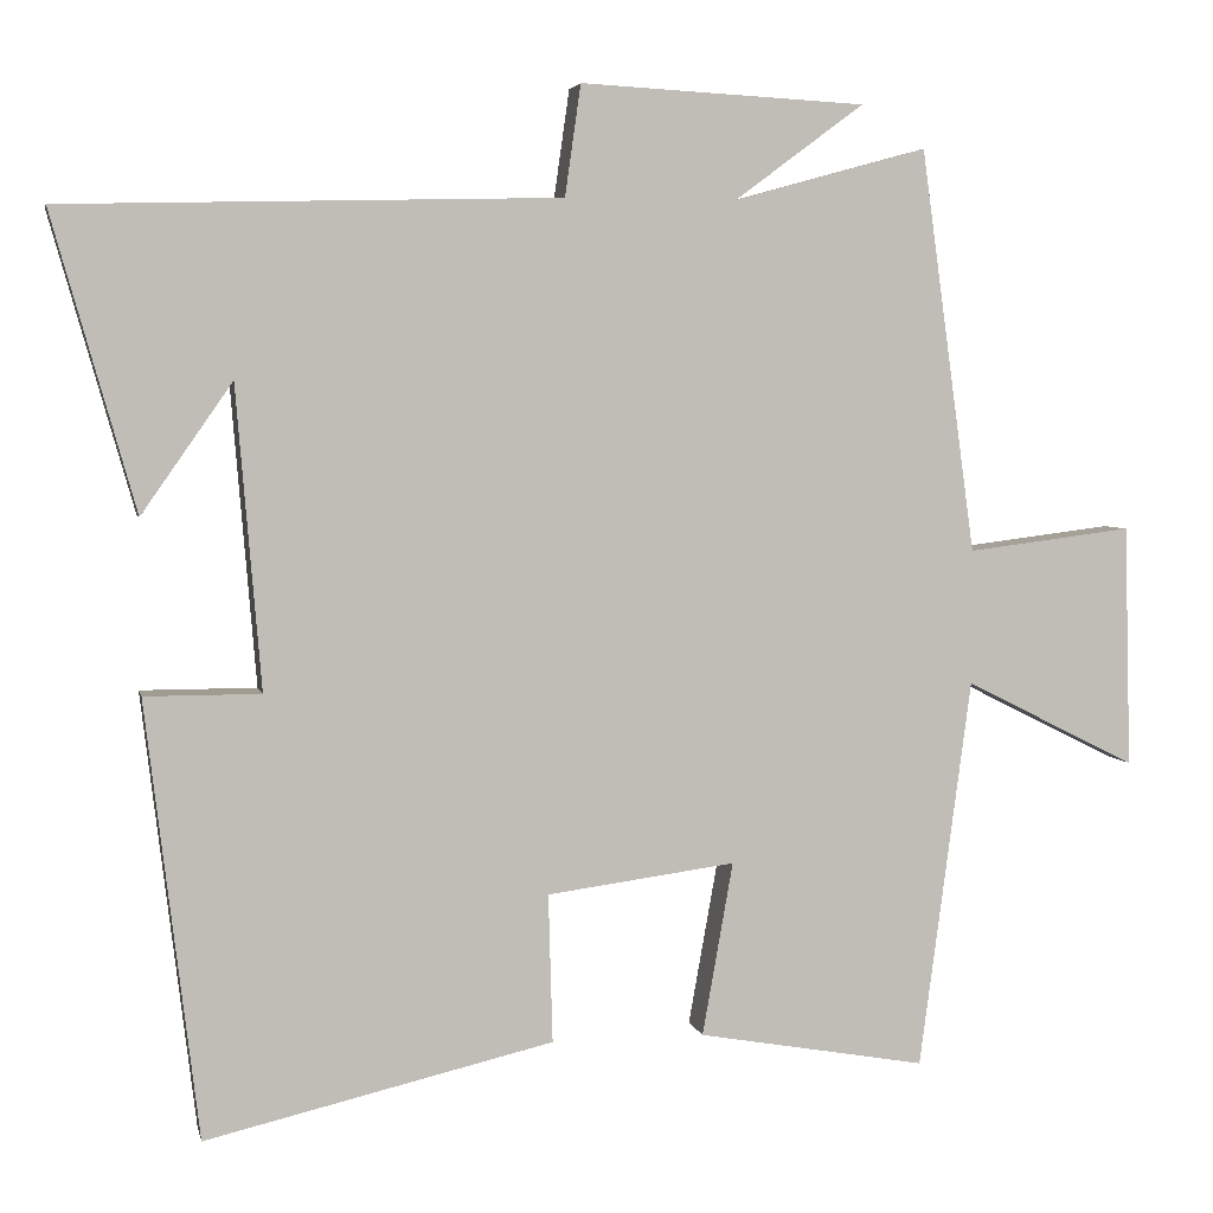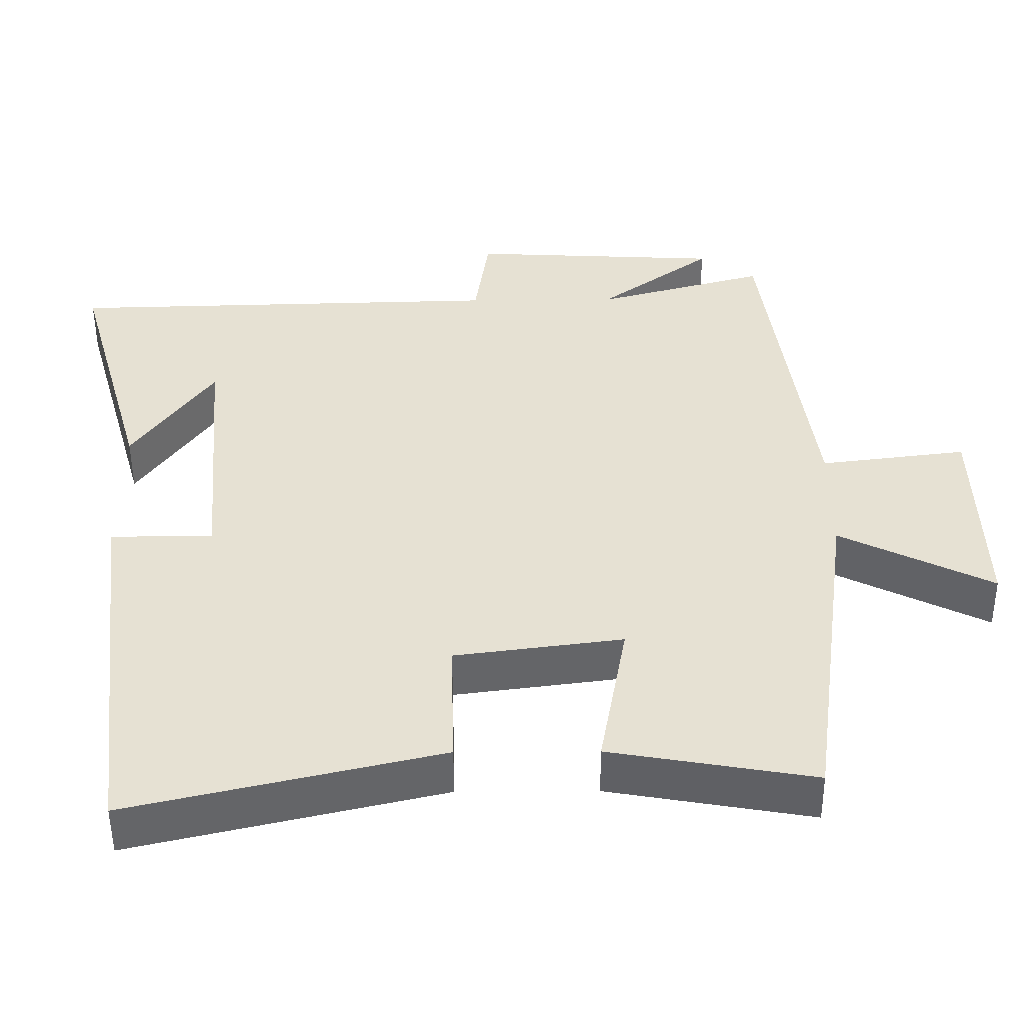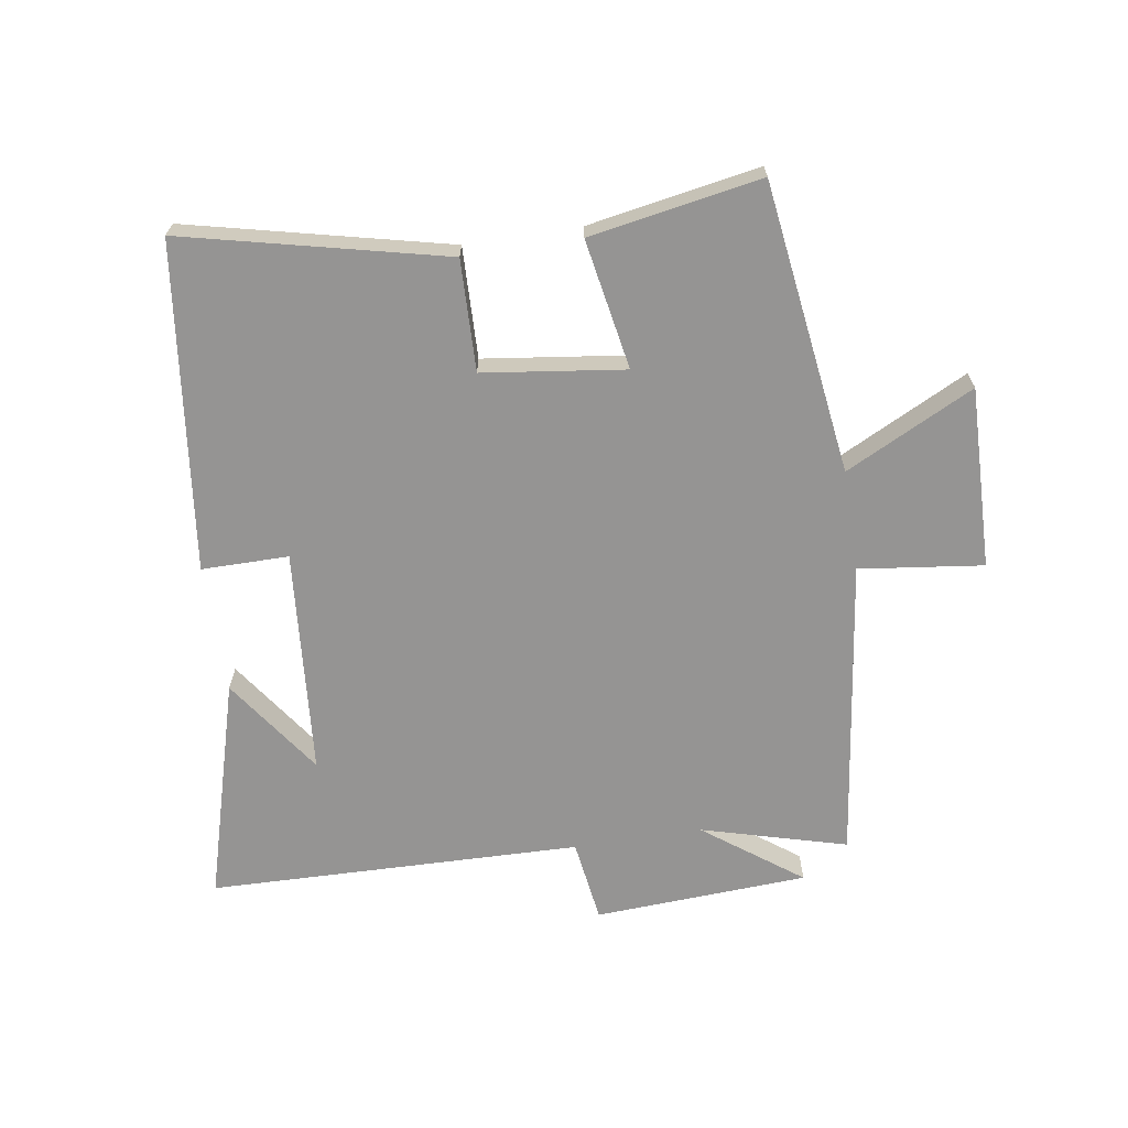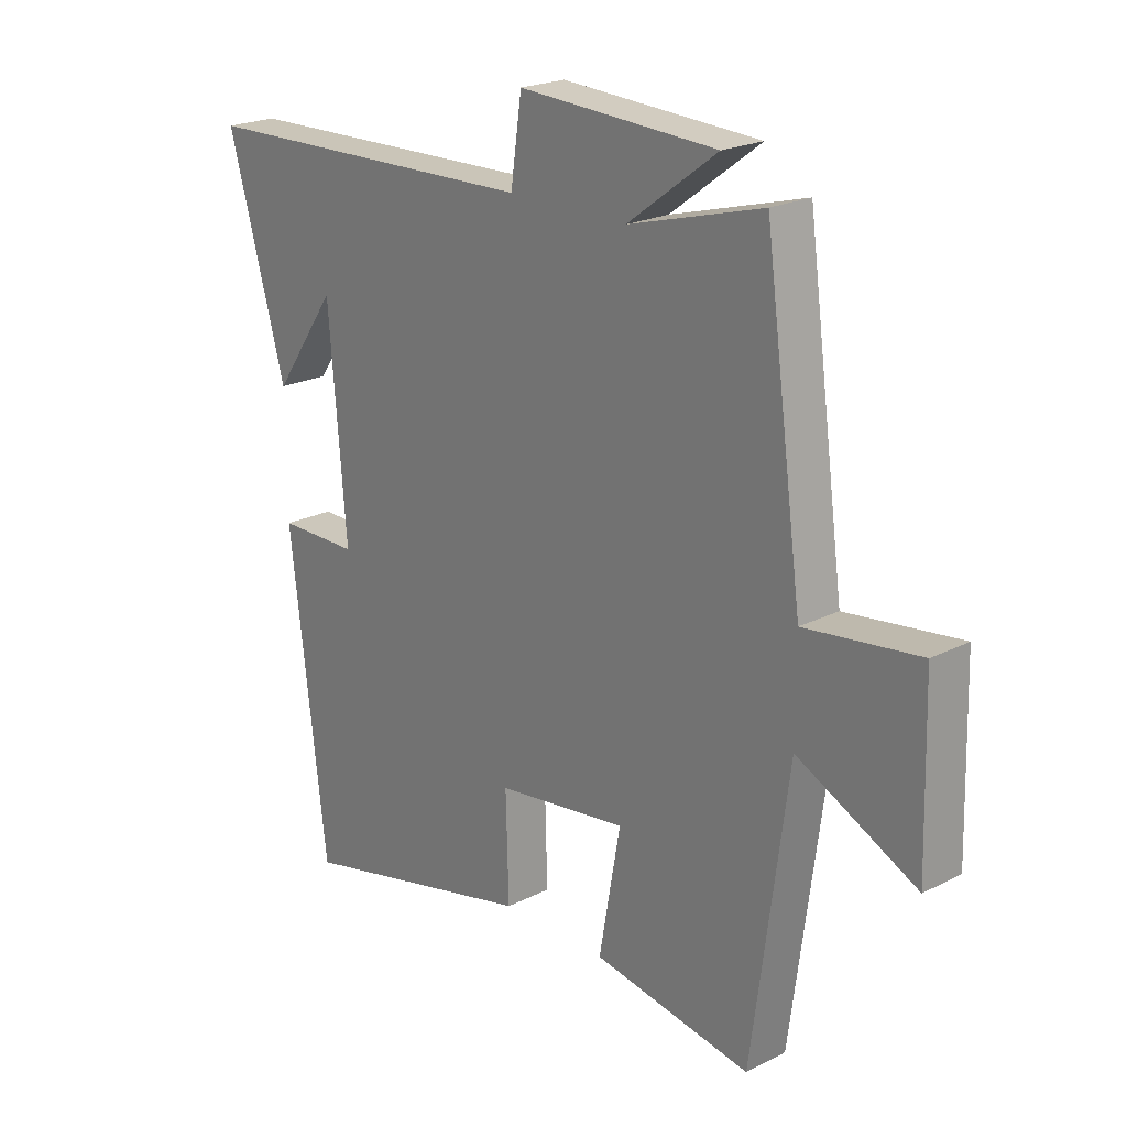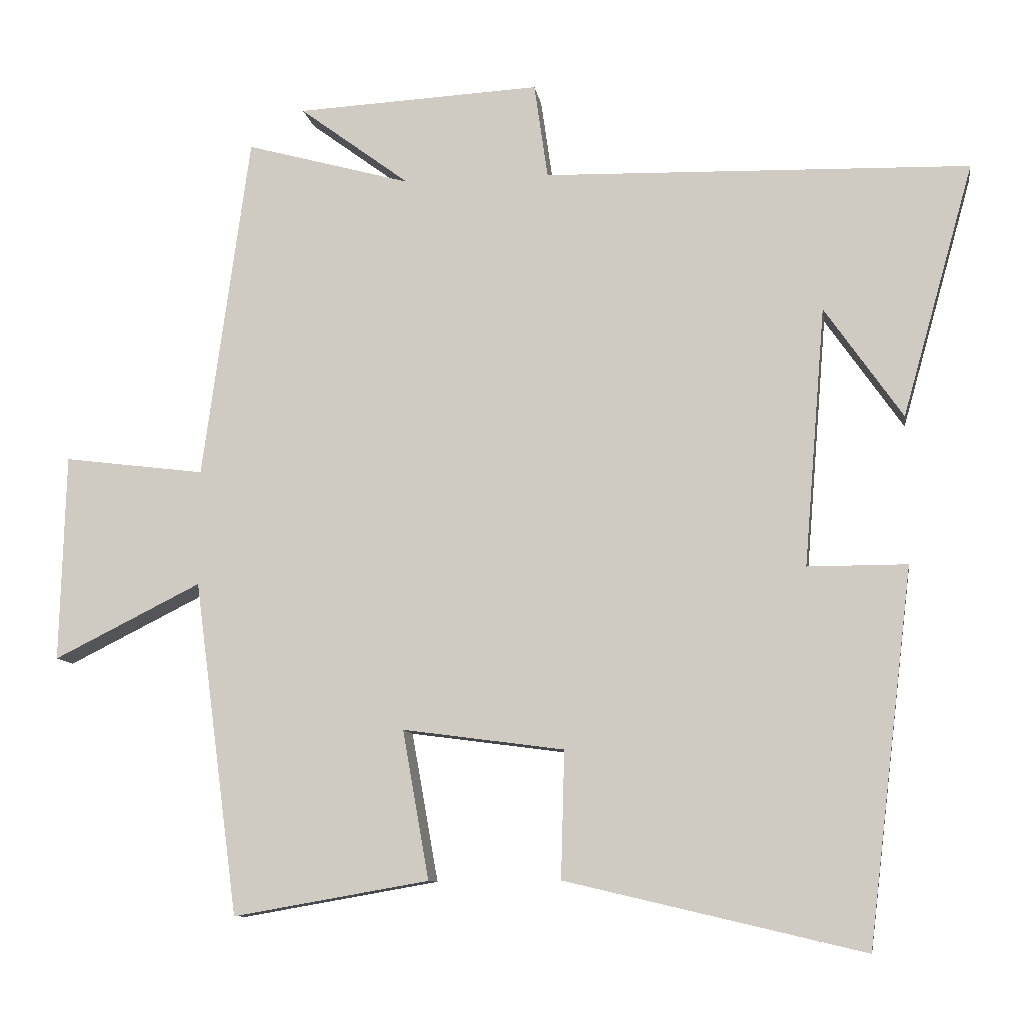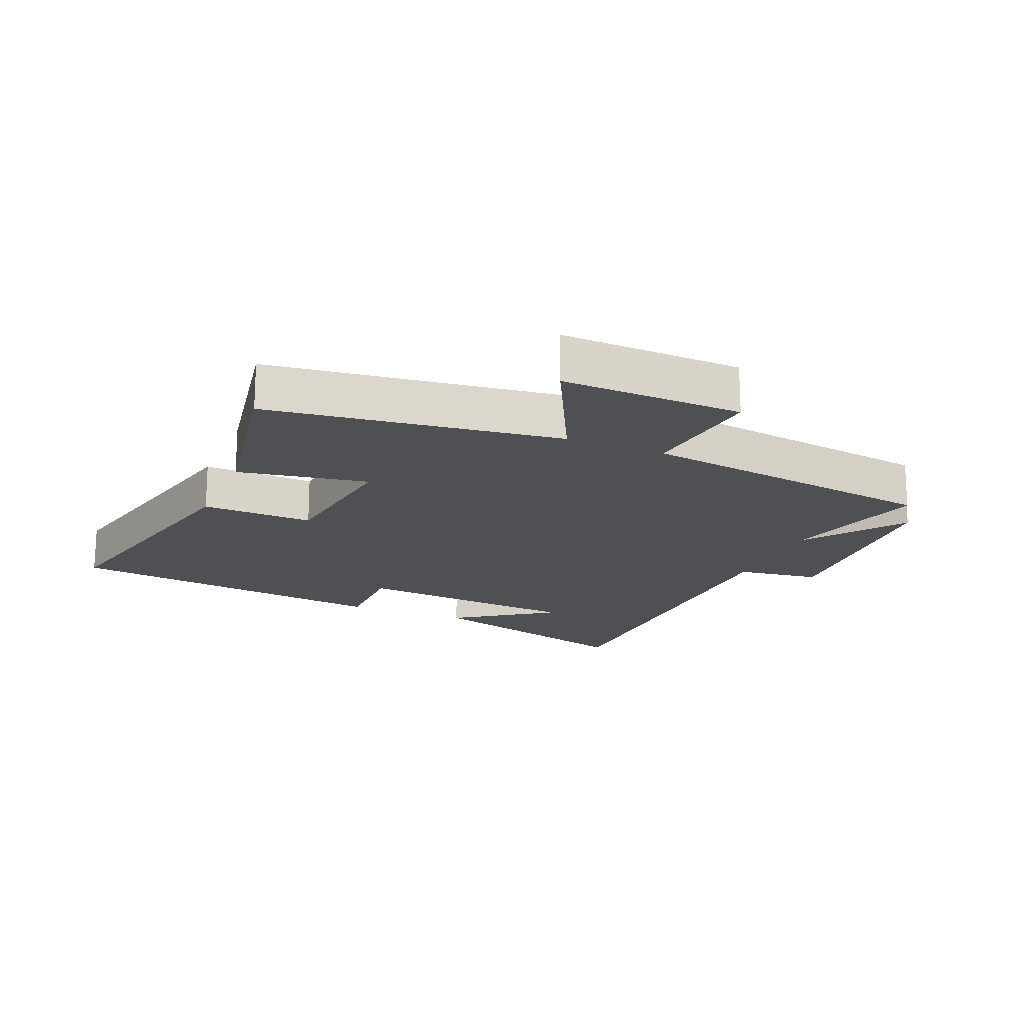
<metadata>
{"format":"obj","ext":"obj","renderer":"f3d","projection":"perspective","resolution":1024,"background":"white","views":[{"elev":4.3,"azim":168.1,"up":"+Z"},{"elev":-51.0,"azim":-179.6,"up":"+Z"},{"elev":-67.2,"azim":-171.1,"up":"+Y"},{"elev":21.7,"azim":-131.7,"up":"+Z"},{"elev":-9.7,"azim":8.7,"up":"+Z"},{"elev":-18.5,"azim":-112.8,"up":"+Y"}]}
</metadata>
<code>
v -0.434 0.07 0.564
v -0.202 0.07 0.5
v -0.357 0.07 0.615
v -0.015 0.07 0.633
v 0.004 0.07 0.5
v 0.6 0.07 0.485
v 0.5 0.07 0.131
v 0.391 0.07 0.287
v 0.361 0.07 -0.075
v 0.5 0.07 -0.075
v 0.437 0.07 -0.598
v 0.02 0.07 -0.5
v 0.025 0.07 -0.322
v -0.201 0.07 -0.292
v -0.164 0.07 -0.5
v -0.438 0.07 -0.548
v -0.5 0.07 -0.081
v -0.706 0.07 -0.184
v -0.698 0.07 0.106
v -0.5 0.07 0.081
v -0.434 0 0.564
v -0.202 0 0.5
v -0.357 0 0.615
v -0.015 0 0.633
v 0.004 0 0.5
v 0.6 0 0.485
v 0.5 0 0.131
v 0.391 0 0.287
v 0.361 0 -0.075
v 0.5 0 -0.075
v 0.437 0 -0.598
v 0.02 0 -0.5
v 0.025 0 -0.322
v -0.201 0 -0.292
v -0.164 0 -0.5
v -0.438 0 -0.548
v -0.5 0 -0.081
v -0.706 0 -0.184
v -0.698 0 0.106
v -0.5 0 0.081
f 17 18 19 20
f 17 20 1 2
f 14 15 16 17
f 13 14 17 2
f 10 11 12 13
f 9 10 13
f 8 9 13 2
f 6 7 8
f 5 6 8 2
f 2 3 4 5
f 40 39 38 37
f 22 21 40 37
f 37 36 35 34
f 22 37 34 33
f 33 32 31 30
f 33 30 29
f 22 33 29 28
f 28 27 26
f 22 28 26 25
f 25 24 23 22
f 1 21 22 2
f 2 22 23 3
f 3 23 24 4
f 4 24 25 5
f 5 25 26 6
f 6 26 27 7
f 7 27 28 8
f 8 28 29 9
f 9 29 30 10
f 10 30 31 11
f 11 31 32 12
f 12 32 33 13
f 13 33 34 14
f 14 34 35 15
f 15 35 36 16
f 16 36 37 17
f 17 37 38 18
f 18 38 39 19
f 19 39 40 20
f 20 40 21 1

</code>
